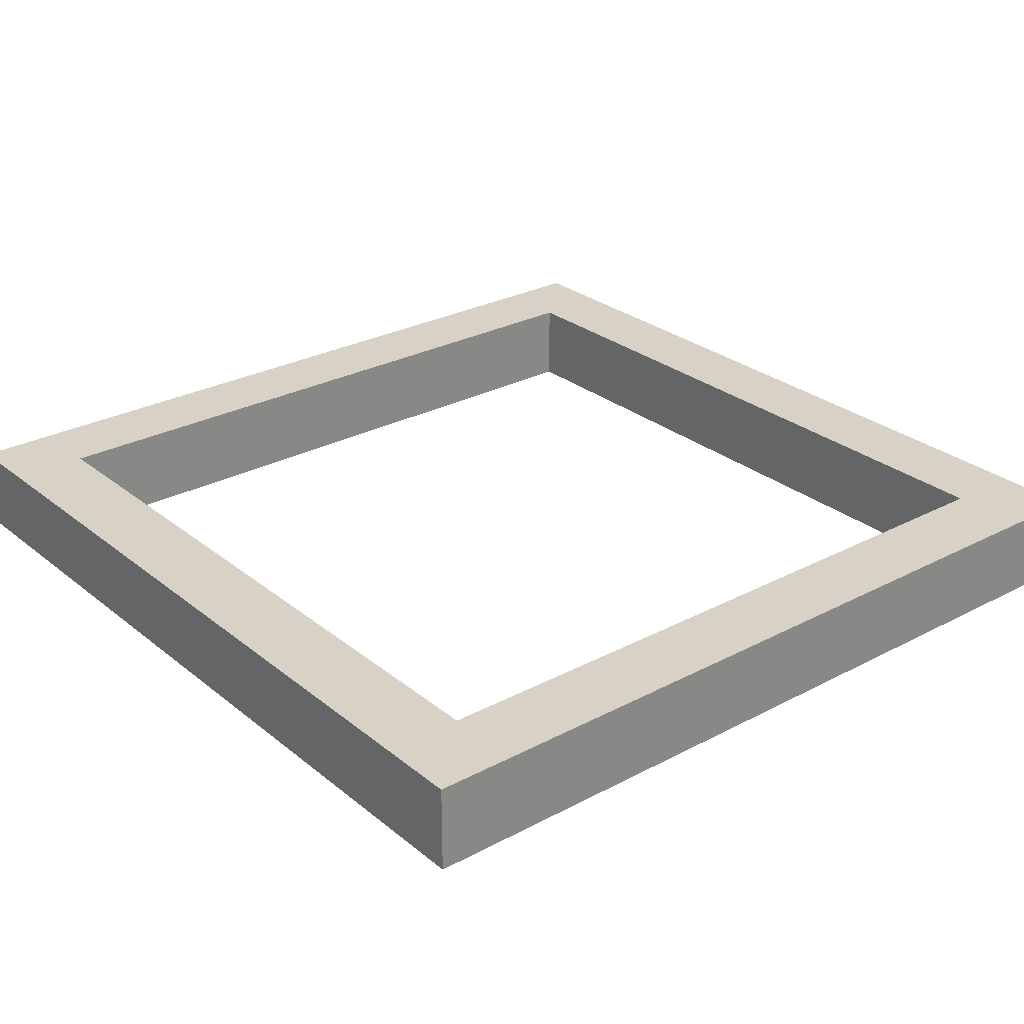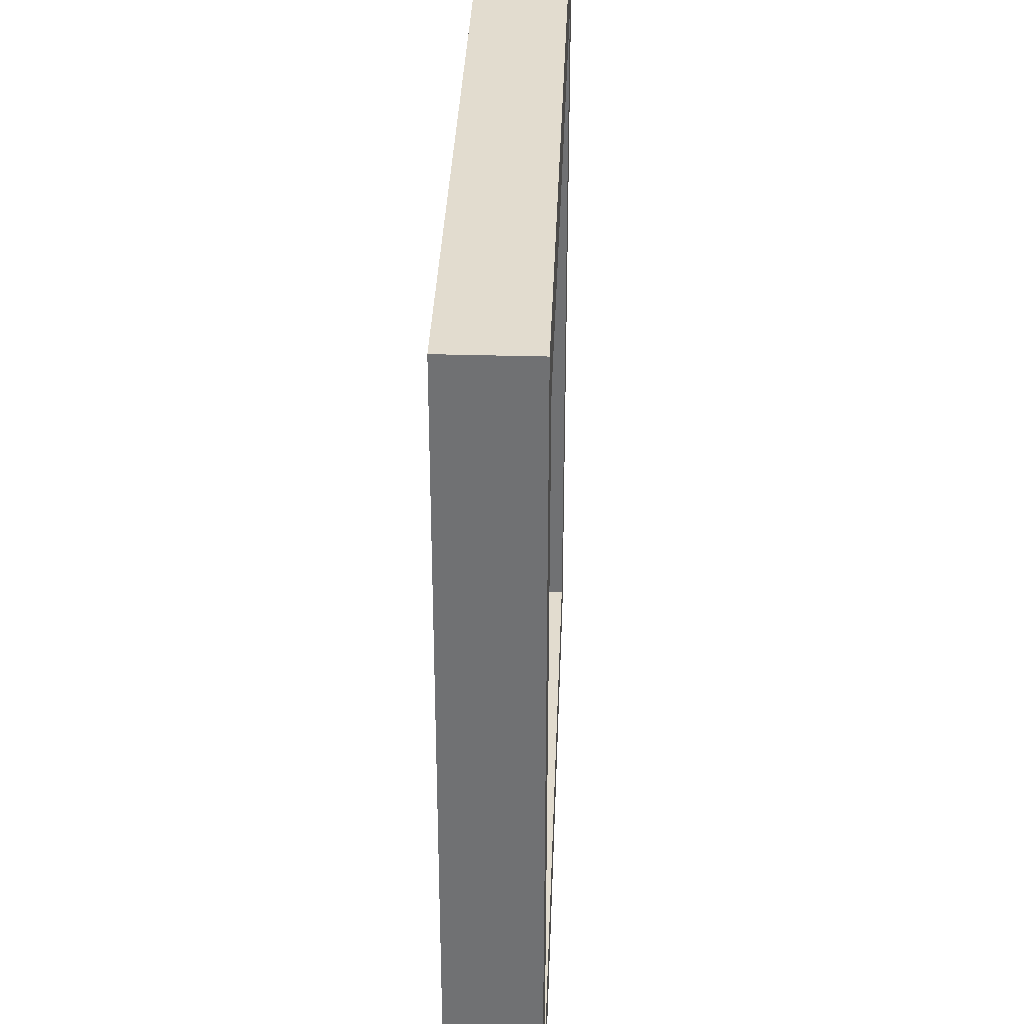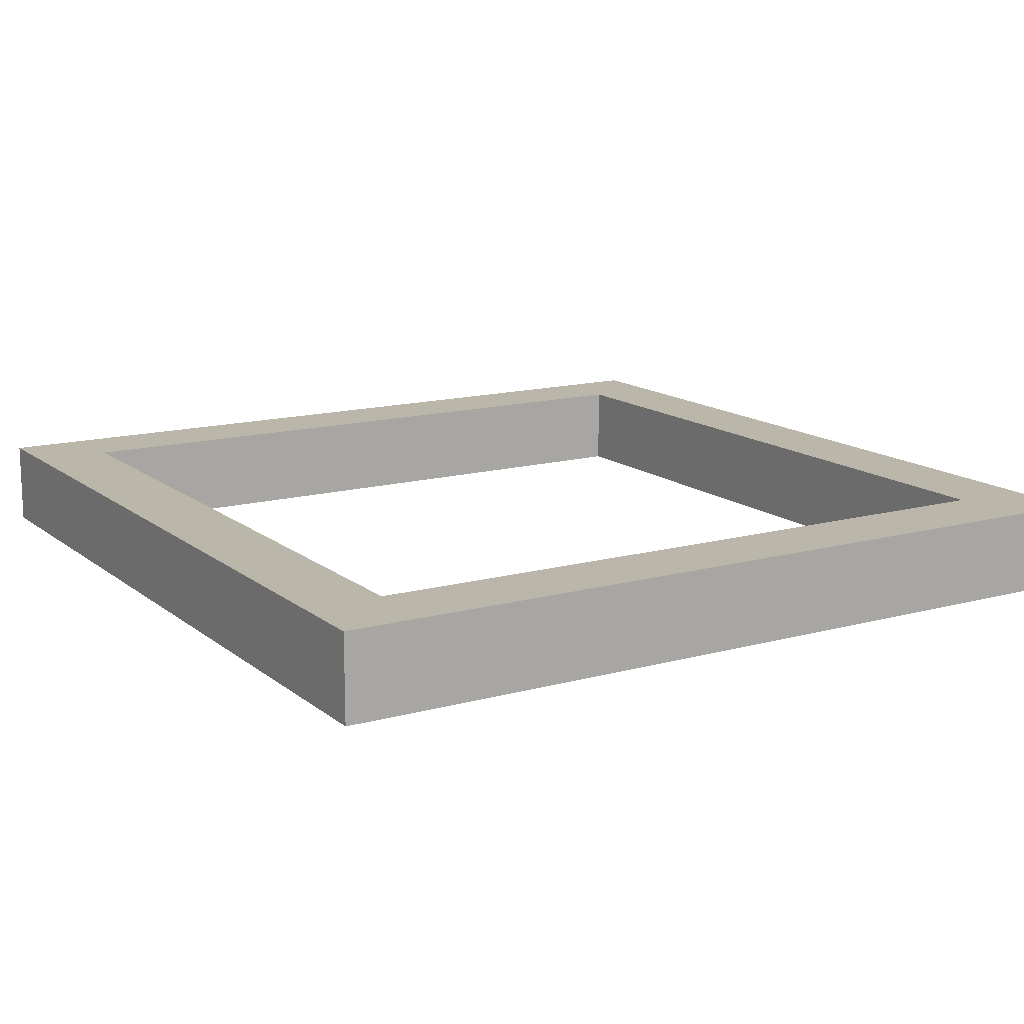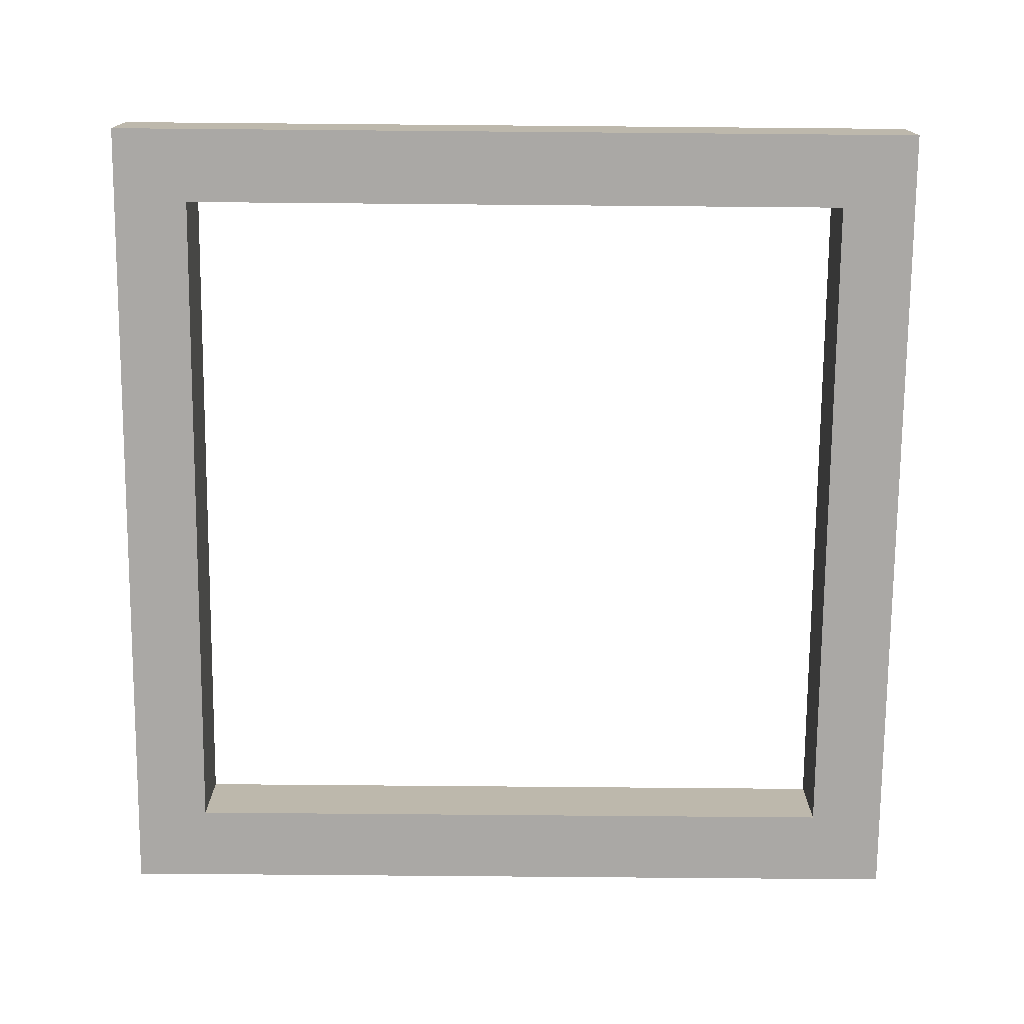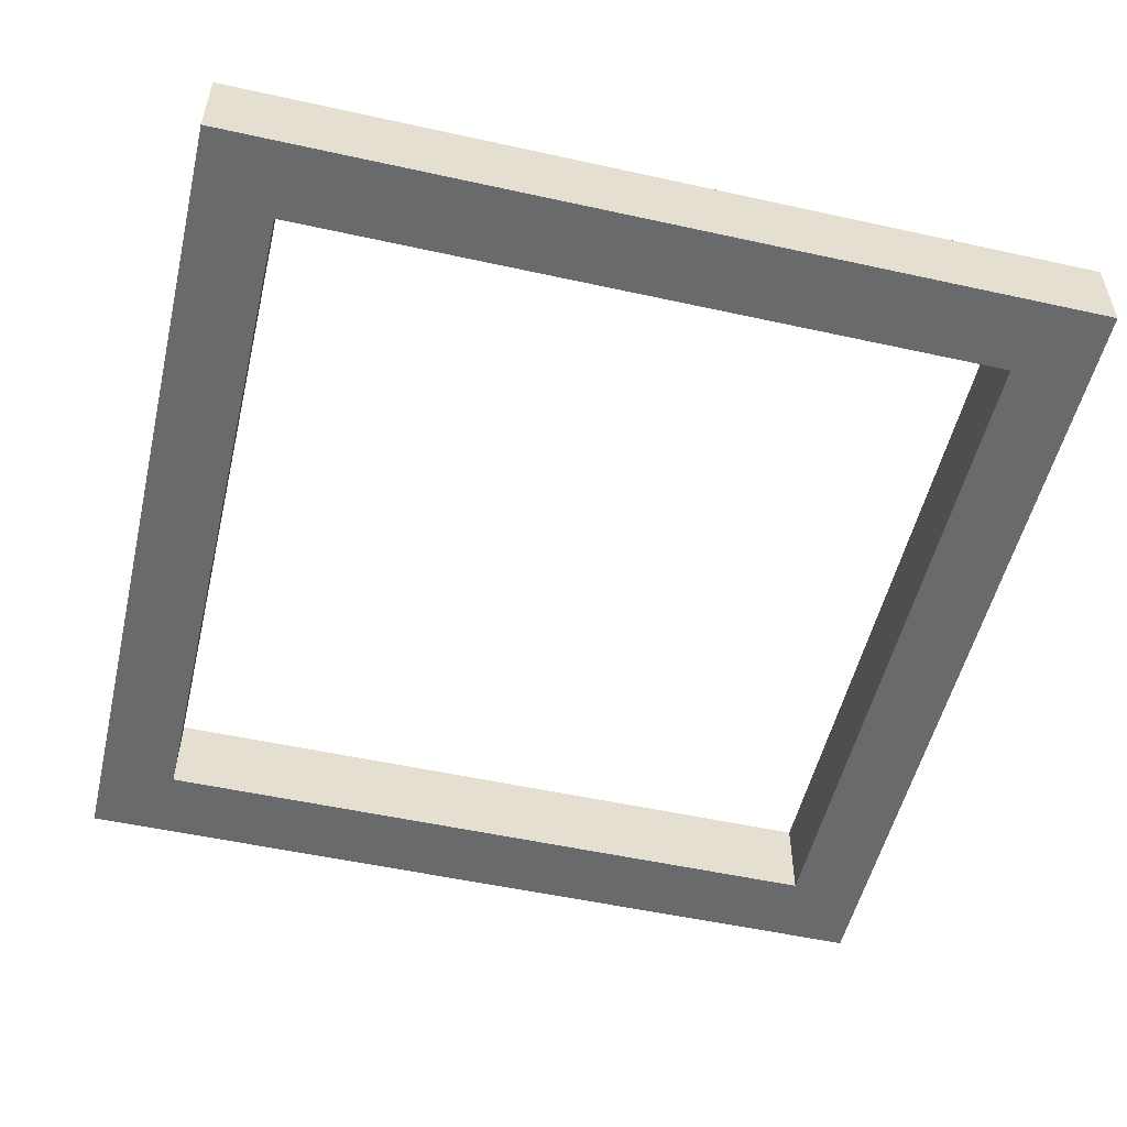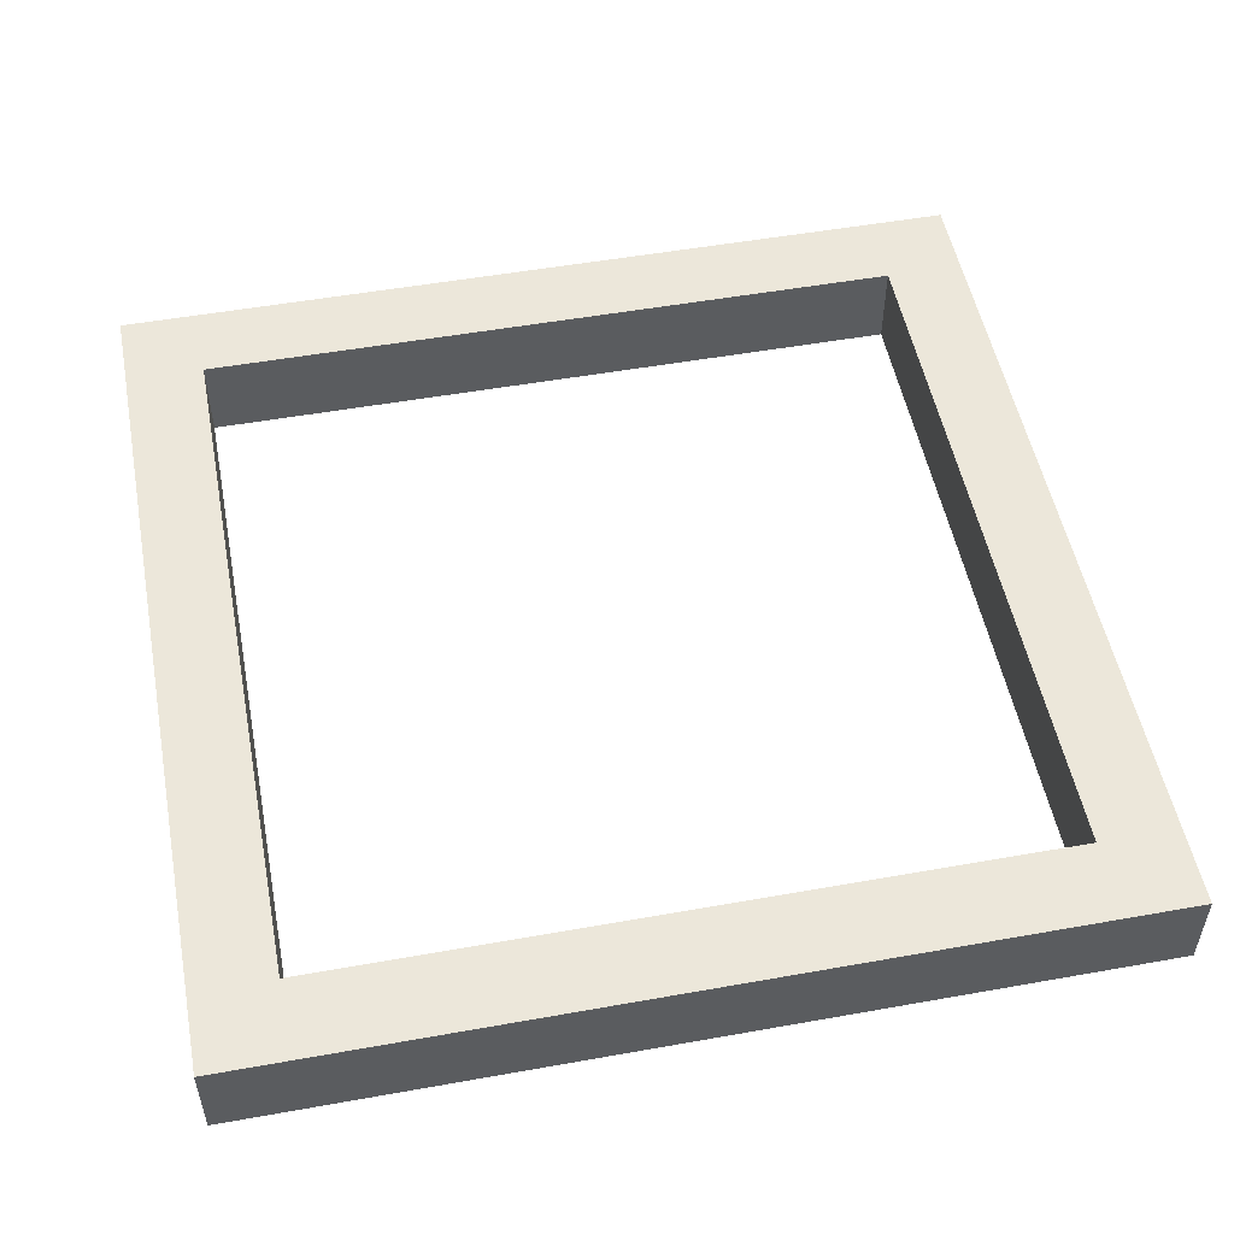
<metadata>
{"format":"obj","ext":"obj","renderer":"f3d","projection":"perspective","resolution":1024,"background":"white","views":[{"elev":27.5,"azim":-39.2,"up":"+Y"},{"elev":34.6,"azim":-87.8,"up":"+Z"},{"elev":14.1,"azim":-121.3,"up":"+Y"},{"elev":-75.1,"azim":89.5,"up":"+Y"},{"elev":-52.9,"azim":-13.3,"up":"+Y"},{"elev":52.1,"azim":-100.9,"up":"+Y"}]}
</metadata>
<code>
o D_Trapdoor_Frame_Cylinder.054
v -1 0.2 1
v 1 0.2 1
v -1 0.2 -1
v 1 0.2 -1
v -0.82 0.2 -0.82
v -0.82 0.2 0.82
v 0.82 0.2 0.82
v 0.82 0.2 -0.82
v -0.82 -0 -0.82
v -0.82 0 0.82
v 0.82 0 0.82
v 0.82 -0 -0.82
v -1 -0 -1
v -1 0 1
v 1 0 1
v 1 -0 -1
f 4 13 3
f 5 12 8
f 3 8 4
f 2 6 1
f 4 7 2
f 3 6 5
f 7 10 6
f 8 11 7
f 6 9 5
f 1 15 2
f 2 16 4
f 3 14 1
f 15 10 11
f 13 12 9
f 16 11 12
f 10 13 9
f 4 16 13
f 5 9 12
f 3 5 8
f 2 7 6
f 4 8 7
f 3 1 6
f 7 11 10
f 8 12 11
f 6 10 9
f 1 14 15
f 2 15 16
f 3 13 14
f 15 14 10
f 13 16 12
f 16 15 11
f 10 14 13

</code>
